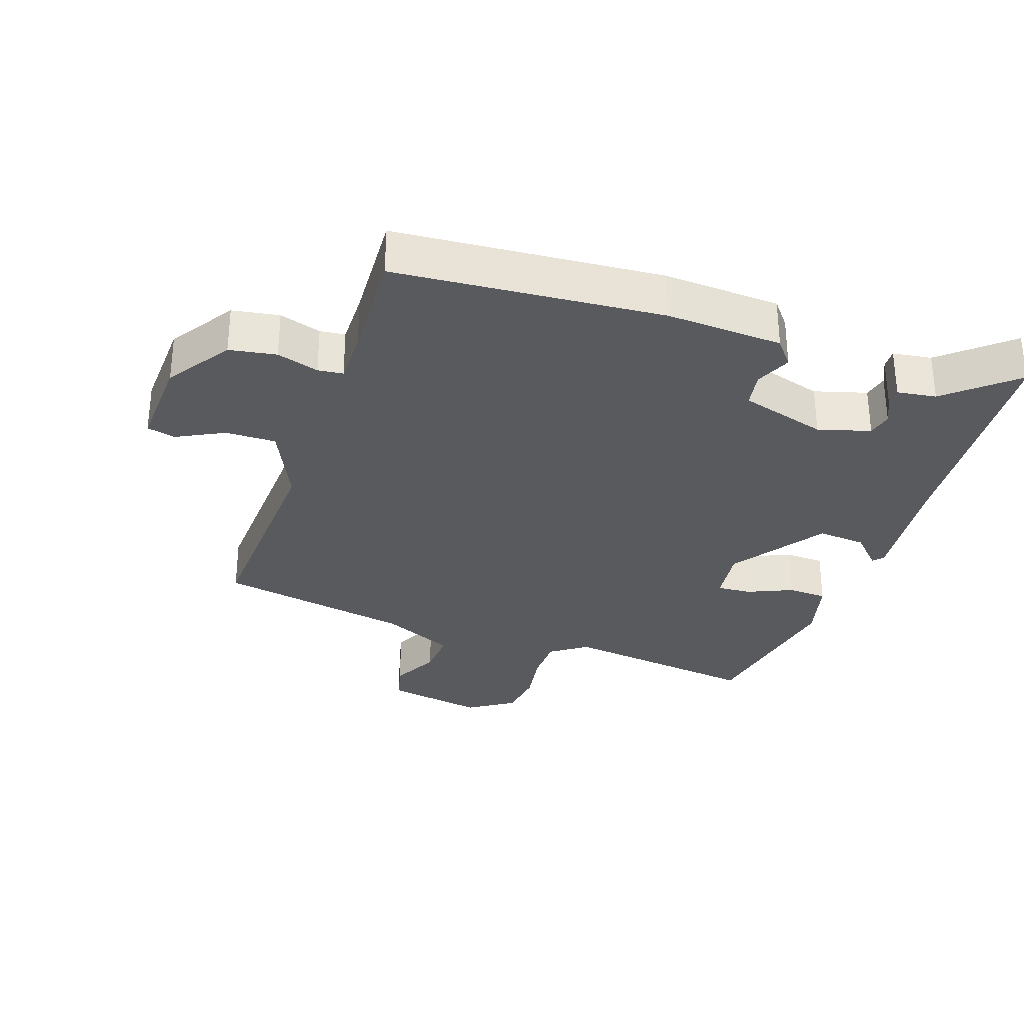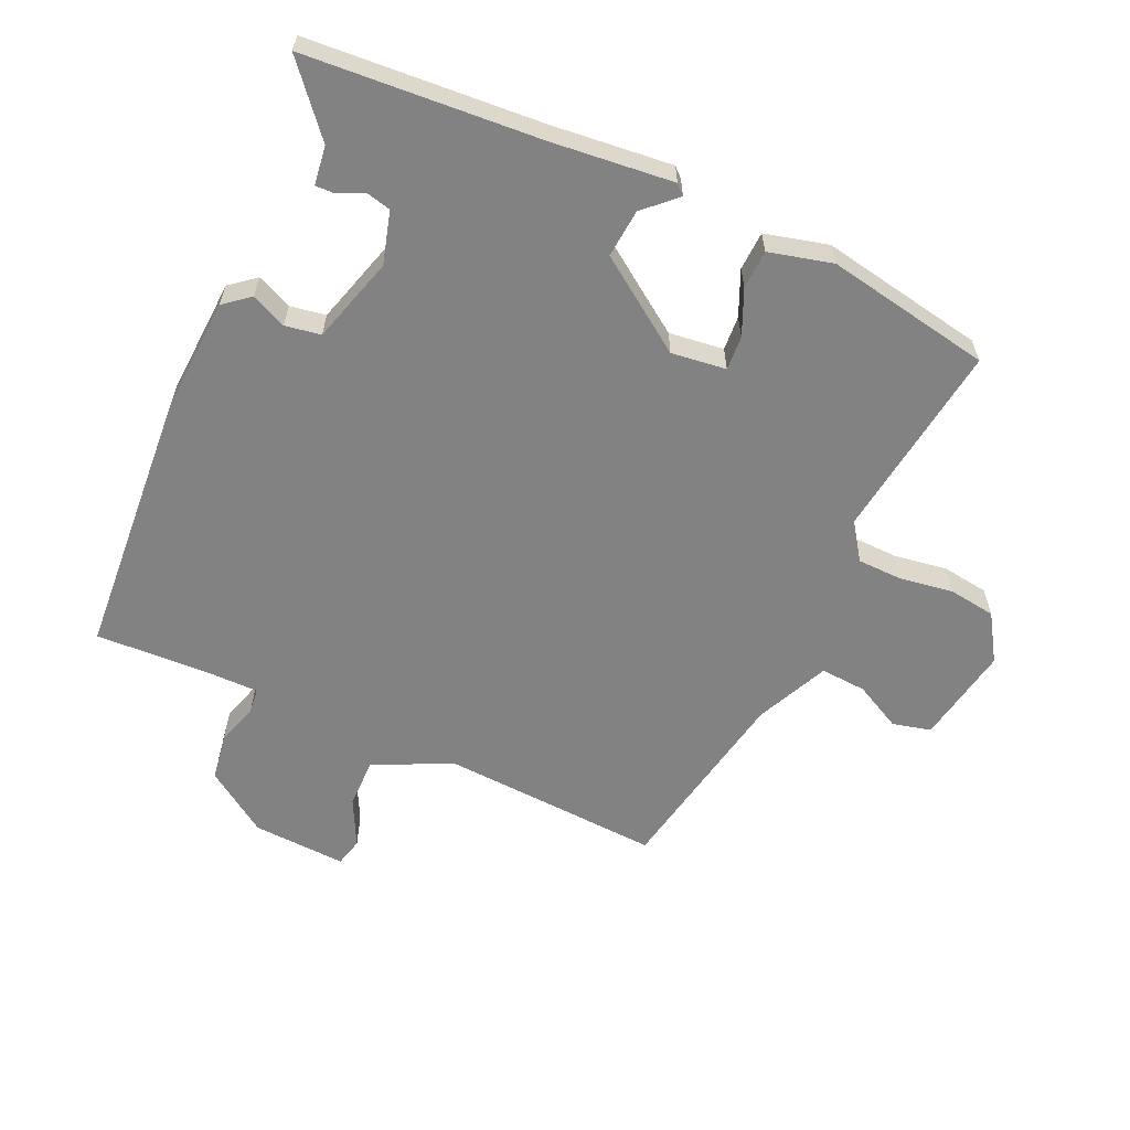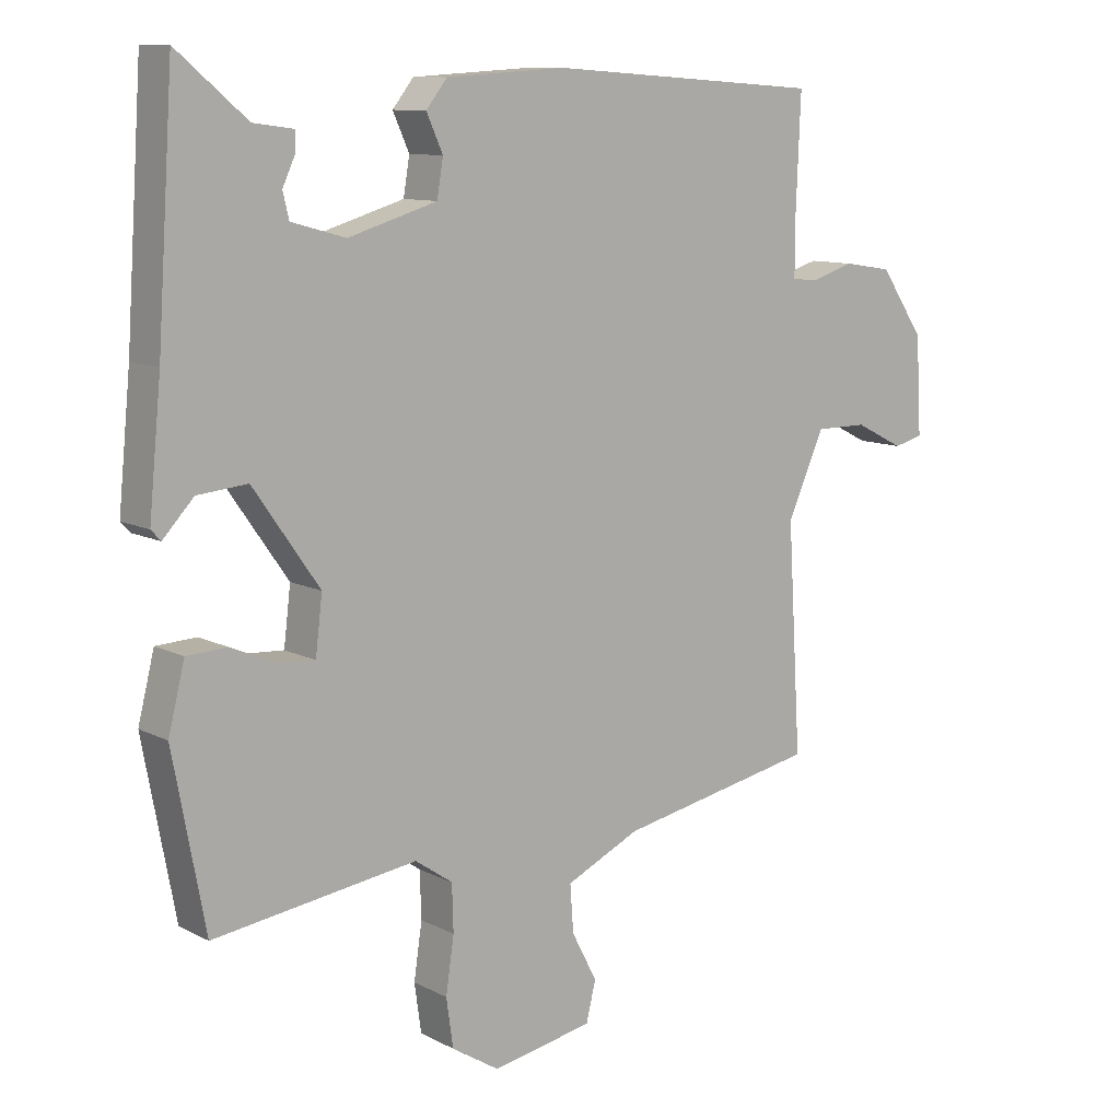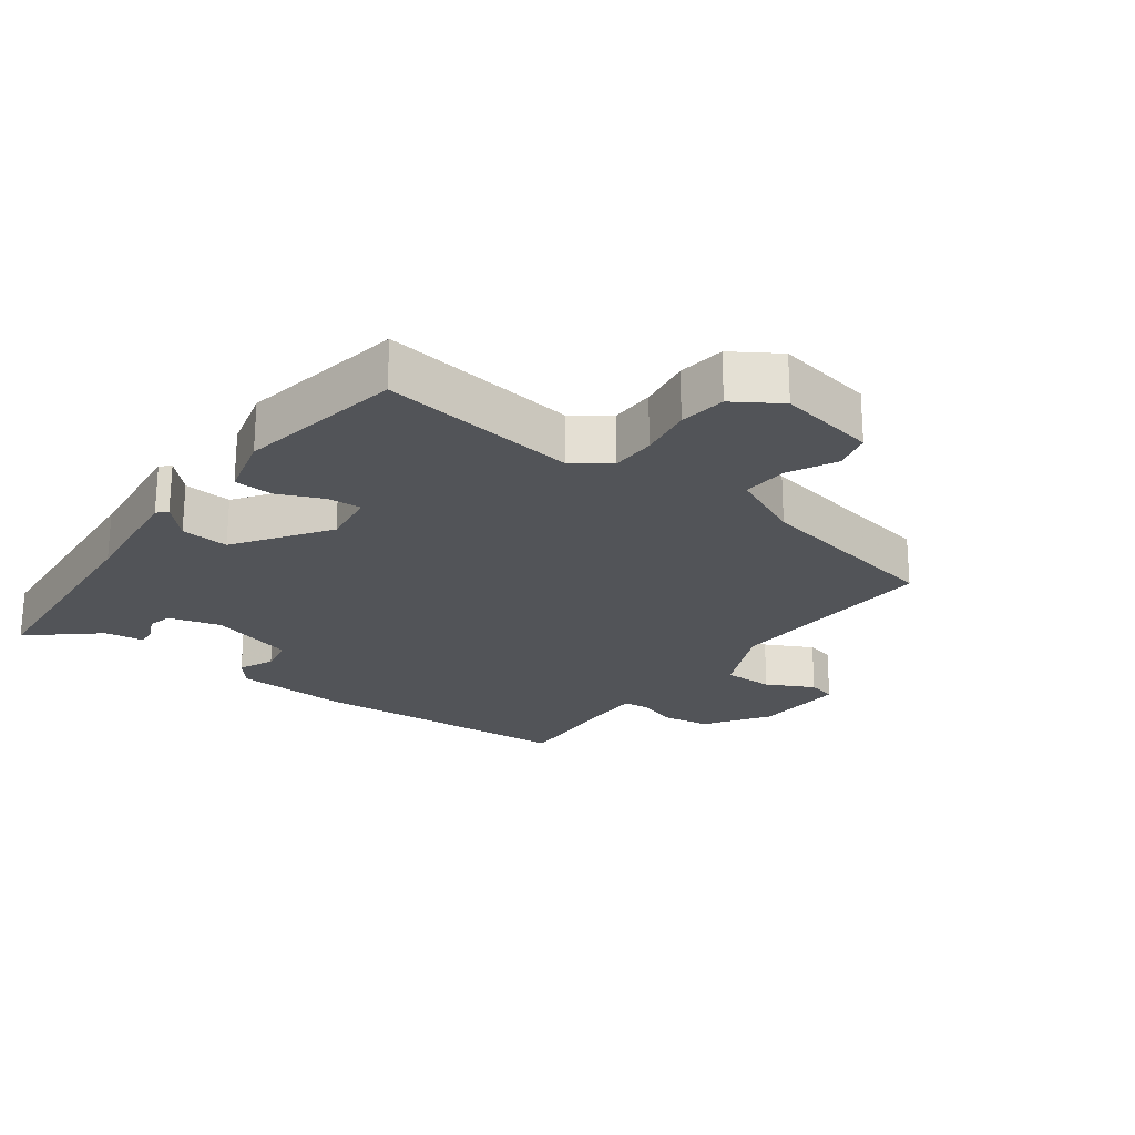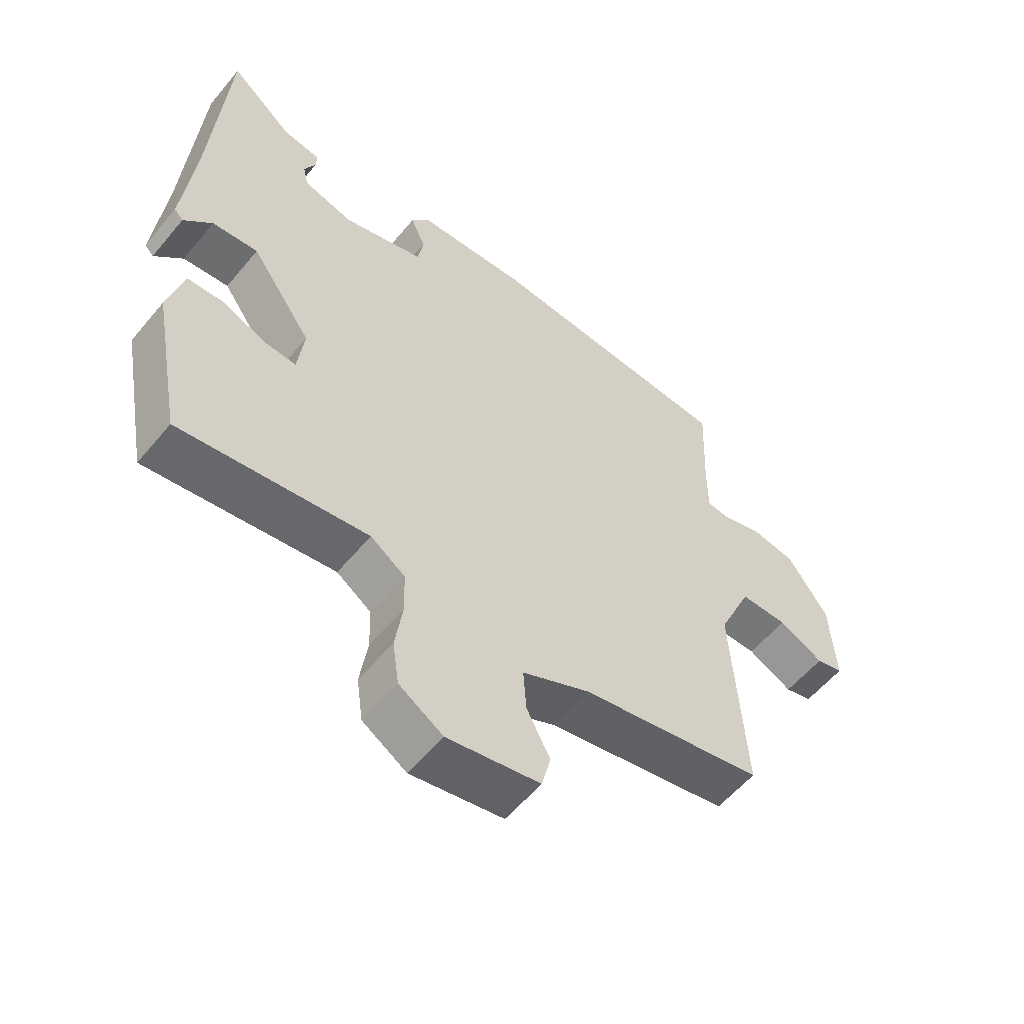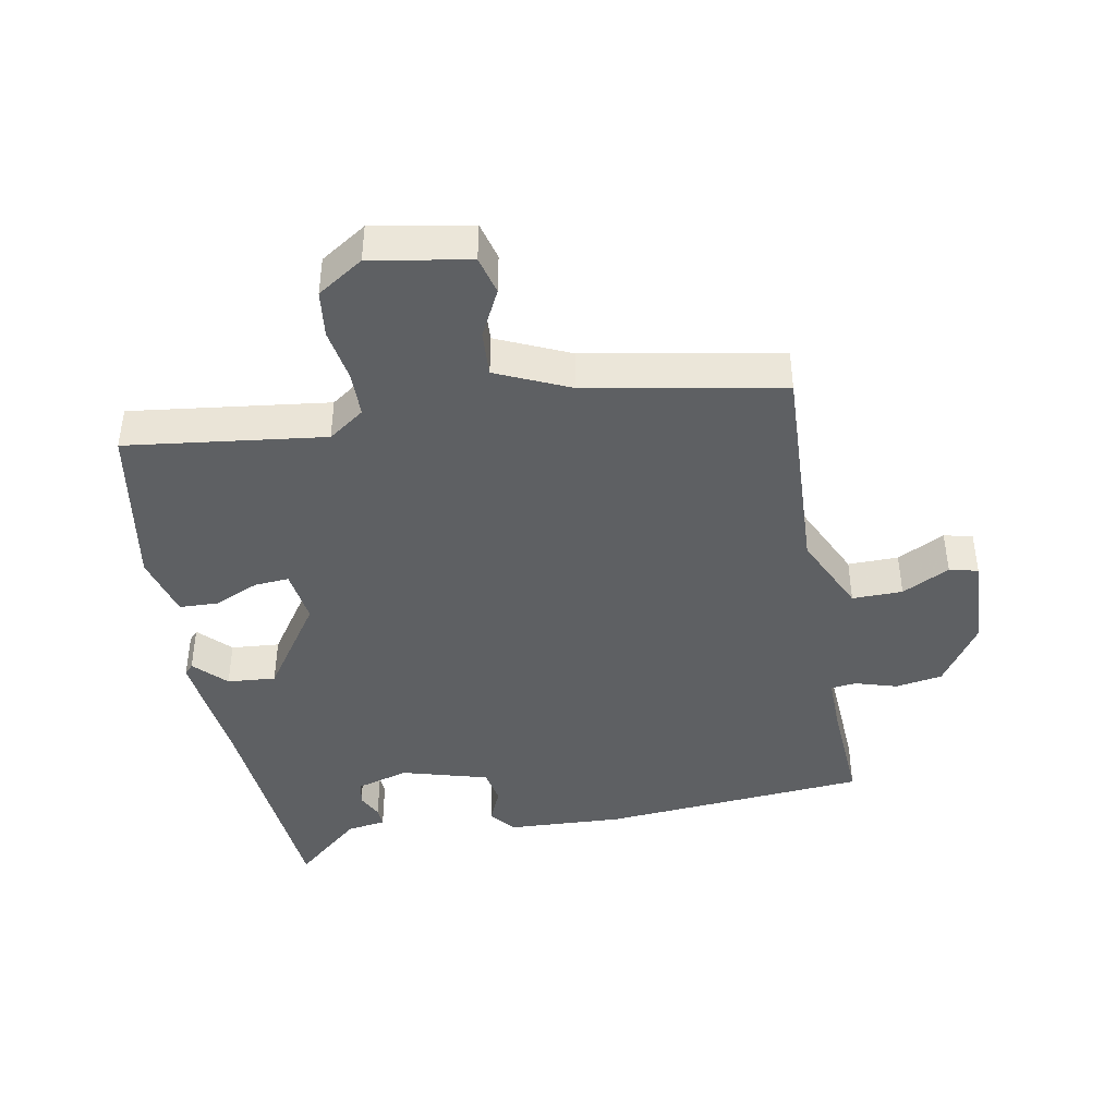
<metadata>
{"format":"obj","ext":"obj","renderer":"f3d","projection":"perspective","resolution":1024,"background":"white","views":[{"elev":-31.3,"azim":-18.3,"up":"+Y"},{"elev":-60.9,"azim":65.9,"up":"+Y"},{"elev":10.4,"azim":141.8,"up":"+Z"},{"elev":-23.0,"azim":144.0,"up":"+Y"},{"elev":-57.0,"azim":140.8,"up":"+Z"},{"elev":-42.5,"azim":-168.7,"up":"+Y"}]}
</metadata>
<code>
v -0.476 0.07 -0.423
v -0.456 0.07 -0.092
v -0.51 0.07 0.028
v -0.586 0.07 0.028
v -0.658 0.07 -0.008
v -0.701 0.07 0.003
v -0.693 0.07 0.145
v -0.628 0.07 0.24
v -0.557 0.07 0.251
v -0.494 0.07 0.231
v -0.456 0.07 0.235
v -0.456 0.07 0.316
v -0.463 0.07 0.486
v -0.061 0.07 0.513
v 0.114 0.07 0.502
v 0.145 0.07 0.463
v 0.121 0.07 0.41
v 0.13 0.07 0.356
v 0.26 0.07 0.317
v 0.339 0.07 0.339
v 0.348 0.07 0.376
v 0.33 0.07 0.415
v 0.329 0.07 0.444
v 0.388 0.07 0.452
v 0.49 0.07 0.538
v 0.514 0.07 0.183
v 0.532 0.07 0
v 0.518 0.07 -0.015
v 0.473 0.07 0.033
v 0.4 0.07 0.04
v 0.303 0.07 -0.098
v 0.313 0.07 -0.181
v 0.365 0.07 -0.178
v 0.433 0.07 -0.149
v 0.492 0.07 -0.152
v 0.516 0.07 -0.248
v 0.469 0.07 -0.498
v 0.171 0.07 -0.456
v 0.116 0.07 -0.494
v 0.114 0.07 -0.562
v 0.126 0.07 -0.643
v 0.116 0.07 -0.714
v 0.046 0.07 -0.758
v -0.102 0.07 -0.73
v -0.116 0.07 -0.672
v -0.079 0.07 -0.601
v -0.074 0.07 -0.532
v -0.183 0.07 -0.481
v -0.476 0 -0.423
v -0.456 0 -0.092
v -0.51 0 0.028
v -0.586 0 0.028
v -0.658 0 -0.008
v -0.701 0 0.003
v -0.693 0 0.145
v -0.628 0 0.24
v -0.557 0 0.251
v -0.494 0 0.231
v -0.456 0 0.235
v -0.456 0 0.316
v -0.463 0 0.486
v -0.061 0 0.513
v 0.114 0 0.502
v 0.145 0 0.463
v 0.121 0 0.41
v 0.13 0 0.356
v 0.26 0 0.317
v 0.339 0 0.339
v 0.348 0 0.376
v 0.33 0 0.415
v 0.329 0 0.444
v 0.388 0 0.452
v 0.49 0 0.538
v 0.514 0 0.183
v 0.532 0 0
v 0.518 0 -0.015
v 0.473 0 0.033
v 0.4 0 0.04
v 0.303 0 -0.098
v 0.313 0 -0.181
v 0.365 0 -0.178
v 0.433 0 -0.149
v 0.492 0 -0.152
v 0.516 0 -0.248
v 0.469 0 -0.498
v 0.171 0 -0.456
v 0.116 0 -0.494
v 0.114 0 -0.562
v 0.126 0 -0.643
v 0.116 0 -0.714
v 0.046 0 -0.758
v -0.102 0 -0.73
v -0.116 0 -0.672
v -0.079 0 -0.601
v -0.074 0 -0.532
v -0.183 0 -0.481
f 44 45 46
f 43 44 46
f 42 43 46
f 41 42 46
f 40 41 46
f 39 40 46 47
f 38 39 47 48
f 36 37 38
f 35 36 38
f 34 35 38
f 33 34 38
f 38 48 1
f 33 38 1
f 32 33 1
f 26 27 28 29
f 26 29 30
f 25 26 30
f 24 25 30
f 21 22 23 24
f 24 30 31
f 21 24 31
f 20 21 31
f 15 16 17
f 14 15 17
f 13 14 17
f 12 13 17
f 11 12 17 18
f 8 9 10
f 7 8 10
f 6 7 10
f 5 6 10
f 4 5 10
f 3 4 10 11
f 11 18 19
f 3 11 19
f 2 3 19
f 31 32 1 2
f 2 19 20 31
f 94 93 92
f 94 92 91
f 94 91 90
f 94 90 89
f 94 89 88
f 95 94 88 87
f 96 95 87 86
f 86 85 84
f 86 84 83
f 86 83 82
f 86 82 81
f 49 96 86
f 49 86 81
f 49 81 80
f 77 76 75 74
f 78 77 74
f 78 74 73
f 78 73 72
f 72 71 70 69
f 79 78 72
f 79 72 69
f 79 69 68
f 65 64 63
f 65 63 62
f 65 62 61
f 65 61 60
f 66 65 60 59
f 58 57 56
f 58 56 55
f 58 55 54
f 58 54 53
f 58 53 52
f 59 58 52 51
f 67 66 59
f 67 59 51
f 67 51 50
f 50 49 80 79
f 79 68 67 50
f 1 49 50 2
f 2 50 51 3
f 3 51 52 4
f 4 52 53 5
f 5 53 54 6
f 6 54 55 7
f 7 55 56 8
f 8 56 57 9
f 9 57 58 10
f 10 58 59 11
f 11 59 60 12
f 12 60 61 13
f 13 61 62 14
f 14 62 63 15
f 15 63 64 16
f 16 64 65 17
f 17 65 66 18
f 18 66 67 19
f 19 67 68 20
f 20 68 69 21
f 21 69 70 22
f 22 70 71 23
f 23 71 72 24
f 24 72 73 25
f 25 73 74 26
f 26 74 75 27
f 27 75 76 28
f 28 76 77 29
f 29 77 78 30
f 30 78 79 31
f 31 79 80 32
f 32 80 81 33
f 33 81 82 34
f 34 82 83 35
f 35 83 84 36
f 36 84 85 37
f 37 85 86 38
f 38 86 87 39
f 39 87 88 40
f 40 88 89 41
f 41 89 90 42
f 42 90 91 43
f 43 91 92 44
f 44 92 93 45
f 45 93 94 46
f 46 94 95 47
f 47 95 96 48
f 48 96 49 1

</code>
